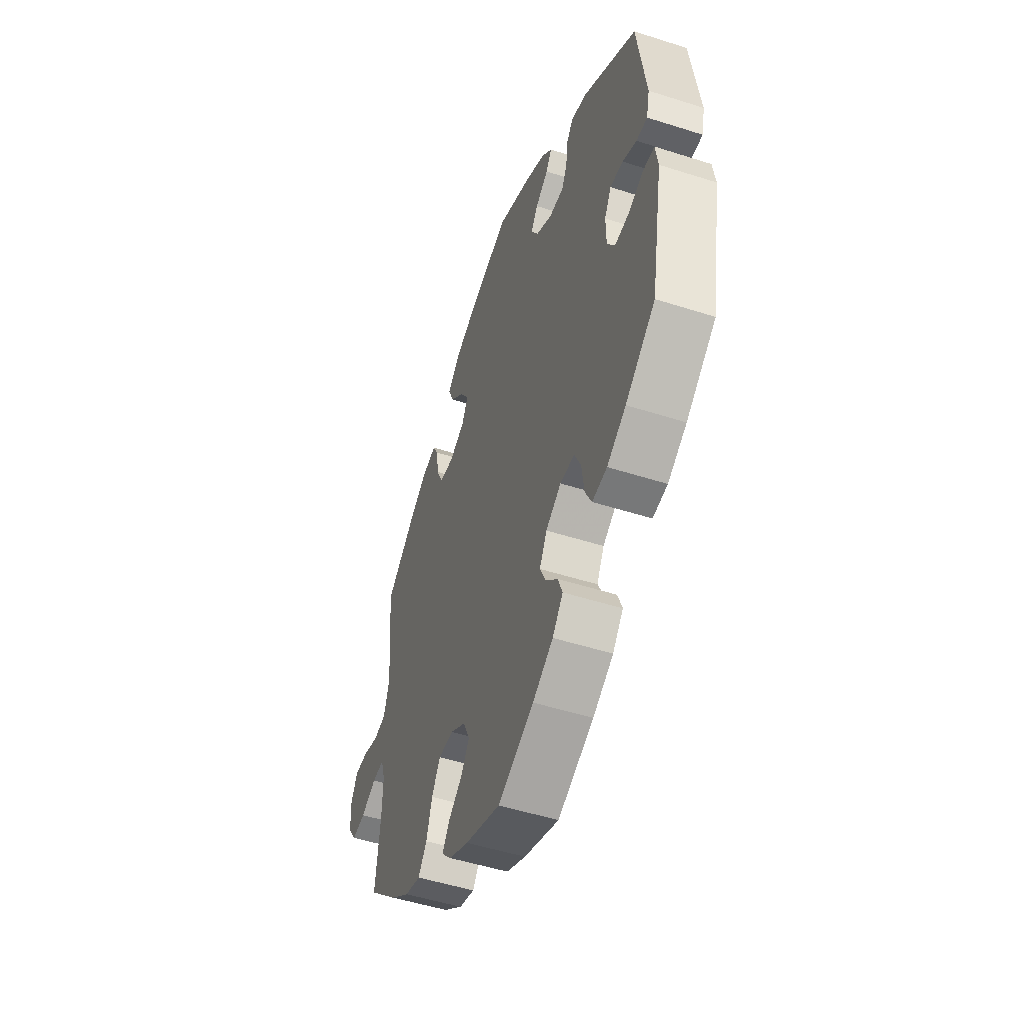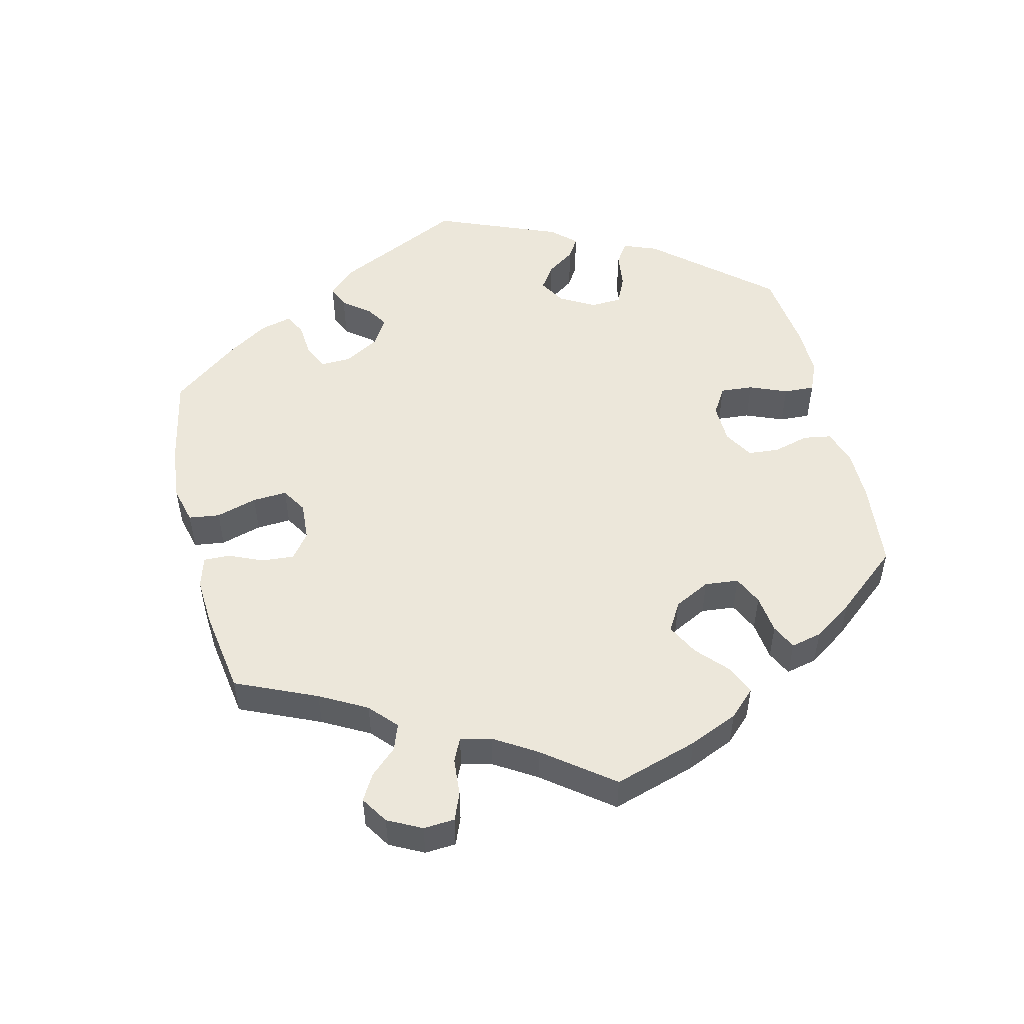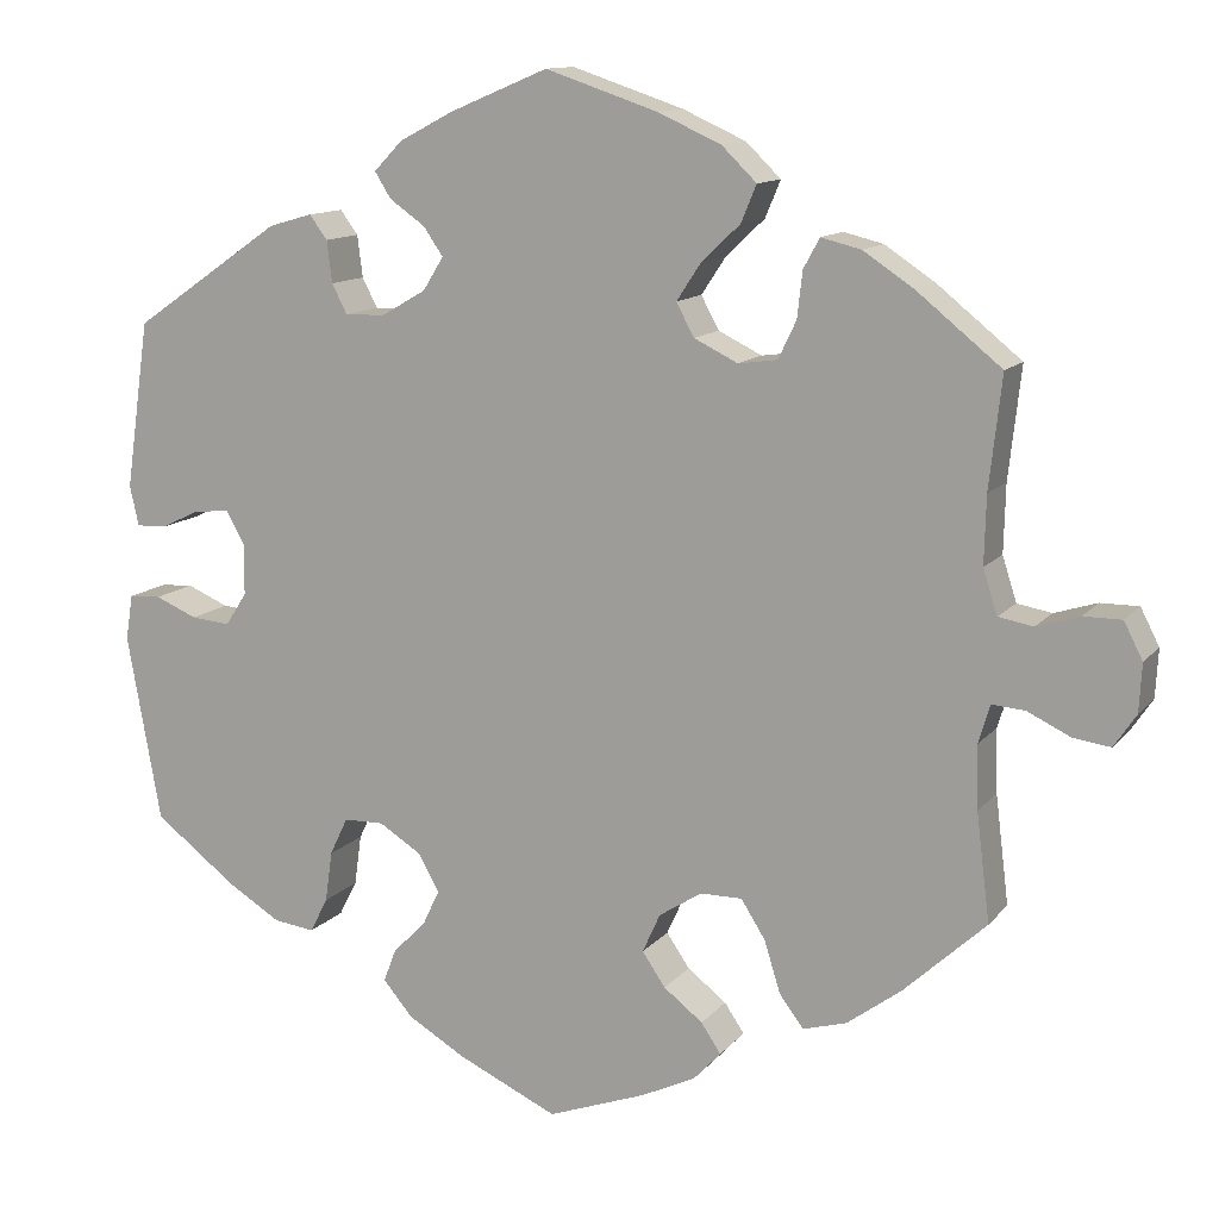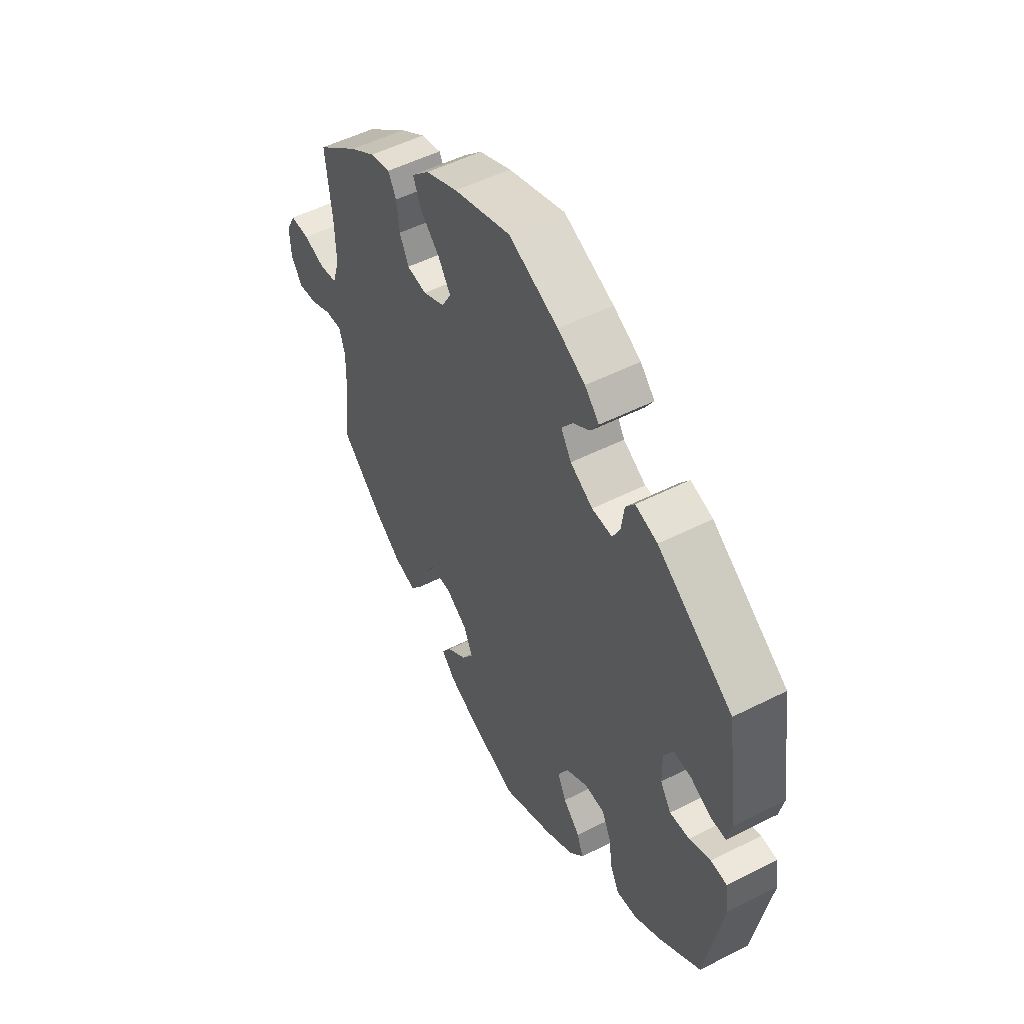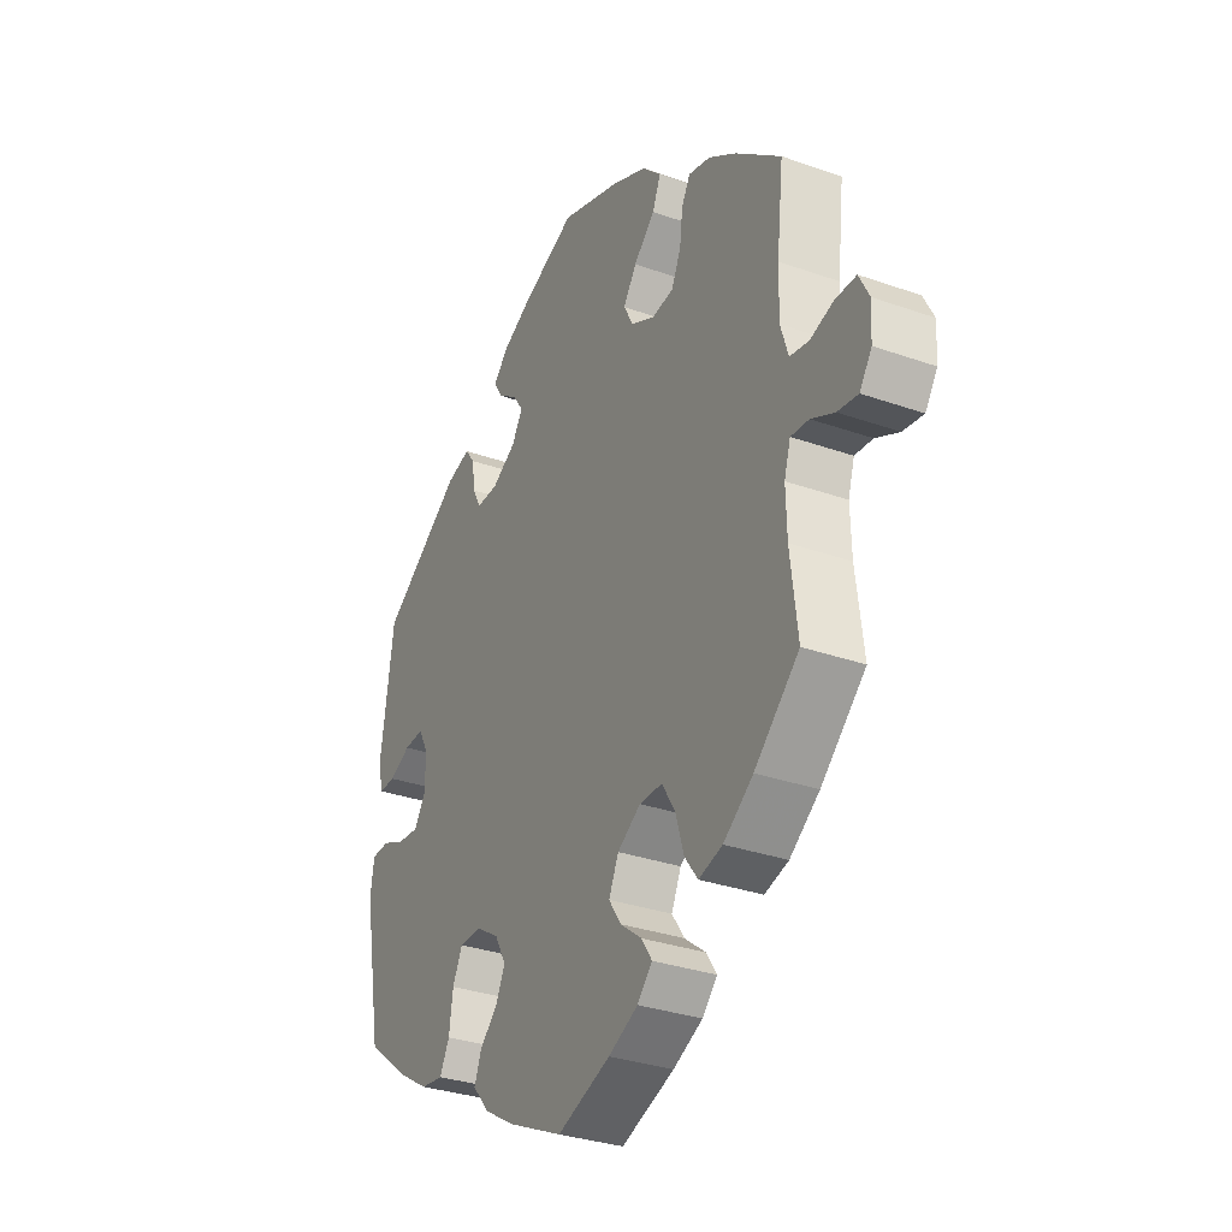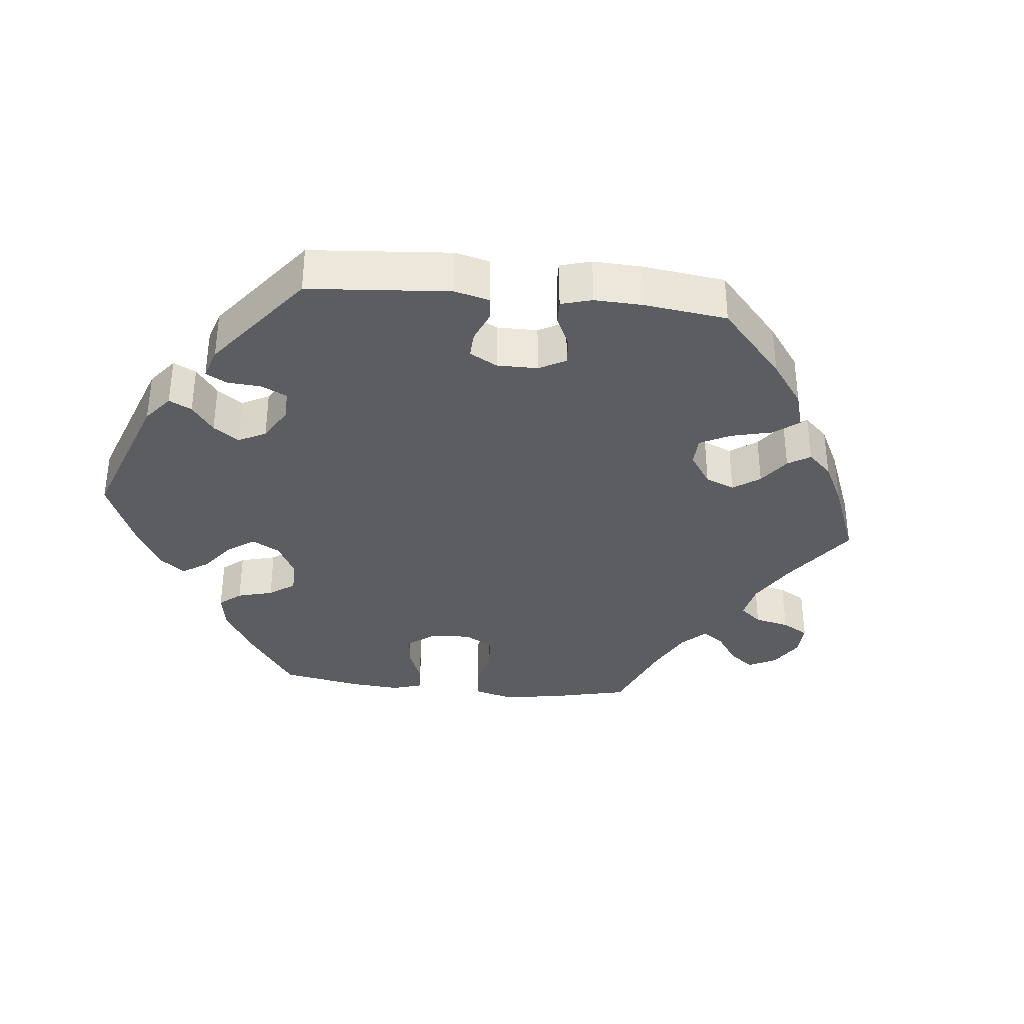
<metadata>
{"format":"obj","ext":"obj","renderer":"f3d","projection":"perspective","resolution":1024,"background":"white","views":[{"elev":-50.1,"azim":-109.4,"up":"+Z"},{"elev":52.0,"azim":106.6,"up":"+Y"},{"elev":12.2,"azim":23.6,"up":"+Z"},{"elev":52.0,"azim":-118.7,"up":"+Z"},{"elev":-31.8,"azim":63.5,"up":"+Z"},{"elev":-35.6,"azim":-36.0,"up":"+Y"}]}
</metadata>
<code>
v -0.112 0.07 -0.526
v -0.176 0.07 -0.488
v -0.209 0.07 -0.449
v -0.195 0.07 -0.412
v -0.158 0.07 -0.375
v -0.139 0.07 -0.335
v -0.162 0.07 -0.293
v -0.21 0.07 -0.263
v -0.255 0.07 -0.264
v -0.275 0.07 -0.306
v -0.283 0.07 -0.363
v -0.303 0.07 -0.402
v -0.349 0.07 -0.396
v -0.408 0.07 -0.36
v -0.501 0.07 -0.289
v -0.539 0.07 -0.079
v -0.531 0.07 -0.028
v -0.495 0.07 -0.026
v -0.448 0.07 -0.046
v -0.404 0.07 -0.05
v -0.38 0.07 -0.013
v -0.379 0.07 0.043
v -0.4 0.07 0.081
v -0.44 0.07 0.078
v -0.484 0.07 0.057
v -0.518 0.07 0.056
v -0.528 0.07 0.101
v -0.501 0.07 0.289
v -0.334 0.07 0.404
v -0.285 0.07 0.418
v -0.265 0.07 0.391
v -0.259 0.07 0.344
v -0.242 0.07 0.311
v -0.197 0.07 0.312
v -0.147 0.07 0.341
v -0.124 0.07 0.378
v -0.146 0.07 0.41
v -0.186 0.07 0.438
v -0.204 0.07 0.467
v -0.172 0.07 0.5
v -0.111 0.07 0.532
v -0.001 0.07 0.578
v 0.125 0.07 0.536
v 0.196 0.07 0.504
v 0.235 0.07 0.466
v 0.218 0.07 0.425
v 0.174 0.07 0.383
v 0.147 0.07 0.342
v 0.167 0.07 0.305
v 0.216 0.07 0.281
v 0.26 0.07 0.287
v 0.28 0.07 0.329
v 0.286 0.07 0.381
v 0.304 0.07 0.414
v 0.349 0.07 0.403
v 0.406 0.07 0.365
v 0.5 0.07 0.289
v 0.486 0.07 0.164
v 0.484 0.07 0.088
v 0.5 0.07 0.038
v 0.539 0.07 0.031
v 0.587 0.07 0.046
v 0.63 0.07 0.046
v 0.651 0.07 0.005
v 0.648 0.07 -0.049
v 0.623 0.07 -0.086
v 0.581 0.07 -0.08
v 0.533 0.07 -0.057
v 0.496 0.07 -0.054
v 0.483 0.07 -0.097
v 0.485 0.07 -0.168
v 0.5 0.07 -0.289
v 0.408 0.07 -0.374
v 0.347 0.07 -0.419
v 0.298 0.07 -0.433
v 0.271 0.07 -0.397
v 0.253 0.07 -0.339
v 0.226 0.07 -0.296
v 0.179 0.07 -0.296
v 0.131 0.07 -0.327
v 0.111 0.07 -0.371
v 0.137 0.07 -0.409
v 0.181 0.07 -0.443
v 0.203 0.07 -0.476
v 0.172 0.07 -0.509
v 0.111 0.07 -0.538
v 0.001 0.07 -0.578
v -0.112 0 -0.526
v -0.176 0 -0.488
v -0.209 0 -0.449
v -0.195 0 -0.412
v -0.158 0 -0.375
v -0.139 0 -0.335
v -0.162 0 -0.293
v -0.21 0 -0.263
v -0.255 0 -0.264
v -0.275 0 -0.306
v -0.283 0 -0.363
v -0.303 0 -0.402
v -0.349 0 -0.396
v -0.408 0 -0.36
v -0.501 0 -0.289
v -0.539 0 -0.079
v -0.531 0 -0.028
v -0.495 0 -0.026
v -0.448 0 -0.046
v -0.404 0 -0.05
v -0.38 0 -0.013
v -0.379 0 0.043
v -0.4 0 0.081
v -0.44 0 0.078
v -0.484 0 0.057
v -0.518 0 0.056
v -0.528 0 0.101
v -0.501 0 0.289
v -0.334 0 0.404
v -0.285 0 0.418
v -0.265 0 0.391
v -0.259 0 0.344
v -0.242 0 0.311
v -0.197 0 0.312
v -0.147 0 0.341
v -0.124 0 0.378
v -0.146 0 0.41
v -0.186 0 0.438
v -0.204 0 0.467
v -0.172 0 0.5
v -0.111 0 0.532
v -0.001 0 0.578
v 0.125 0 0.536
v 0.196 0 0.504
v 0.235 0 0.466
v 0.218 0 0.425
v 0.174 0 0.383
v 0.147 0 0.342
v 0.167 0 0.305
v 0.216 0 0.281
v 0.26 0 0.287
v 0.28 0 0.329
v 0.286 0 0.381
v 0.304 0 0.414
v 0.349 0 0.403
v 0.406 0 0.365
v 0.5 0 0.289
v 0.486 0 0.164
v 0.484 0 0.088
v 0.5 0 0.038
v 0.539 0 0.031
v 0.587 0 0.046
v 0.63 0 0.046
v 0.651 0 0.005
v 0.648 0 -0.049
v 0.623 0 -0.086
v 0.581 0 -0.08
v 0.533 0 -0.057
v 0.496 0 -0.054
v 0.483 0 -0.097
v 0.485 0 -0.168
v 0.5 0 -0.289
v 0.408 0 -0.374
v 0.347 0 -0.419
v 0.298 0 -0.433
v 0.271 0 -0.397
v 0.253 0 -0.339
v 0.226 0 -0.296
v 0.179 0 -0.296
v 0.131 0 -0.327
v 0.111 0 -0.371
v 0.137 0 -0.409
v 0.181 0 -0.443
v 0.203 0 -0.476
v 0.172 0 -0.509
v 0.111 0 -0.538
v 0.001 0 -0.578
f 82 83 84 85
f 81 82 85 86
f 74 75 76 77
f 74 77 78
f 71 72 73 74
f 70 71 74 78
f 69 70 78 79
f 65 66 67 68
f 65 68 69
f 64 65 69
f 61 62 63 64
f 60 61 64 69
f 59 60 69 79
f 55 56 57 58
f 52 53 54 55
f 51 52 55 58
f 50 51 58 59
f 44 45 46 47
f 44 47 48
f 43 44 48
f 42 43 48
f 41 42 48 49
f 37 38 39 40
f 36 37 40 41
f 29 30 31 32
f 29 32 33
f 28 29 33
f 27 28 33 34
f 24 25 26 27
f 23 24 27 34
f 16 17 18 19
f 16 19 20
f 15 16 20
f 14 15 20 21
f 10 11 12 13
f 9 10 13 14
f 2 3 4 5
f 2 5 6
f 1 2 6
f 81 86 87 1
f 50 59 79 80
f 49 50 80 81
f 36 41 49 81
f 35 36 81 1
f 22 23 34 35
f 21 22 35
f 9 14 21 35
f 8 9 35
f 7 8 35
f 6 7 35
f 1 6 35
f 172 171 170 169
f 173 172 169 168
f 164 163 162 161
f 165 164 161
f 161 160 159 158
f 165 161 158 157
f 166 165 157 156
f 155 154 153 152
f 156 155 152
f 156 152 151
f 151 150 149 148
f 156 151 148 147
f 166 156 147 146
f 145 144 143 142
f 142 141 140 139
f 145 142 139 138
f 146 145 138 137
f 134 133 132 131
f 135 134 131
f 135 131 130
f 135 130 129
f 136 135 129 128
f 127 126 125 124
f 128 127 124 123
f 119 118 117 116
f 120 119 116
f 120 116 115
f 121 120 115 114
f 114 113 112 111
f 121 114 111 110
f 106 105 104 103
f 107 106 103
f 107 103 102
f 108 107 102 101
f 100 99 98 97
f 101 100 97 96
f 92 91 90 89
f 93 92 89
f 93 89 88
f 88 174 173 168
f 167 166 146 137
f 168 167 137 136
f 168 136 128 123
f 88 168 123 122
f 122 121 110 109
f 122 109 108
f 122 108 101 96
f 122 96 95
f 122 95 94
f 122 94 93
f 122 93 88
f 1 88 89 2
f 2 89 90 3
f 3 90 91 4
f 4 91 92 5
f 5 92 93 6
f 6 93 94 7
f 7 94 95 8
f 8 95 96 9
f 9 96 97 10
f 10 97 98 11
f 11 98 99 12
f 12 99 100 13
f 13 100 101 14
f 14 101 102 15
f 15 102 103 16
f 16 103 104 17
f 17 104 105 18
f 18 105 106 19
f 19 106 107 20
f 20 107 108 21
f 21 108 109 22
f 22 109 110 23
f 23 110 111 24
f 24 111 112 25
f 25 112 113 26
f 26 113 114 27
f 27 114 115 28
f 28 115 116 29
f 29 116 117 30
f 30 117 118 31
f 31 118 119 32
f 32 119 120 33
f 33 120 121 34
f 34 121 122 35
f 35 122 123 36
f 36 123 124 37
f 37 124 125 38
f 38 125 126 39
f 39 126 127 40
f 40 127 128 41
f 41 128 129 42
f 42 129 130 43
f 43 130 131 44
f 44 131 132 45
f 45 132 133 46
f 46 133 134 47
f 47 134 135 48
f 48 135 136 49
f 49 136 137 50
f 50 137 138 51
f 51 138 139 52
f 52 139 140 53
f 53 140 141 54
f 54 141 142 55
f 55 142 143 56
f 56 143 144 57
f 57 144 145 58
f 58 145 146 59
f 59 146 147 60
f 60 147 148 61
f 61 148 149 62
f 62 149 150 63
f 63 150 151 64
f 64 151 152 65
f 65 152 153 66
f 66 153 154 67
f 67 154 155 68
f 68 155 156 69
f 69 156 157 70
f 70 157 158 71
f 71 158 159 72
f 72 159 160 73
f 73 160 161 74
f 74 161 162 75
f 75 162 163 76
f 76 163 164 77
f 77 164 165 78
f 78 165 166 79
f 79 166 167 80
f 80 167 168 81
f 81 168 169 82
f 82 169 170 83
f 83 170 171 84
f 84 171 172 85
f 85 172 173 86
f 86 173 174 87
f 87 174 88 1

</code>
